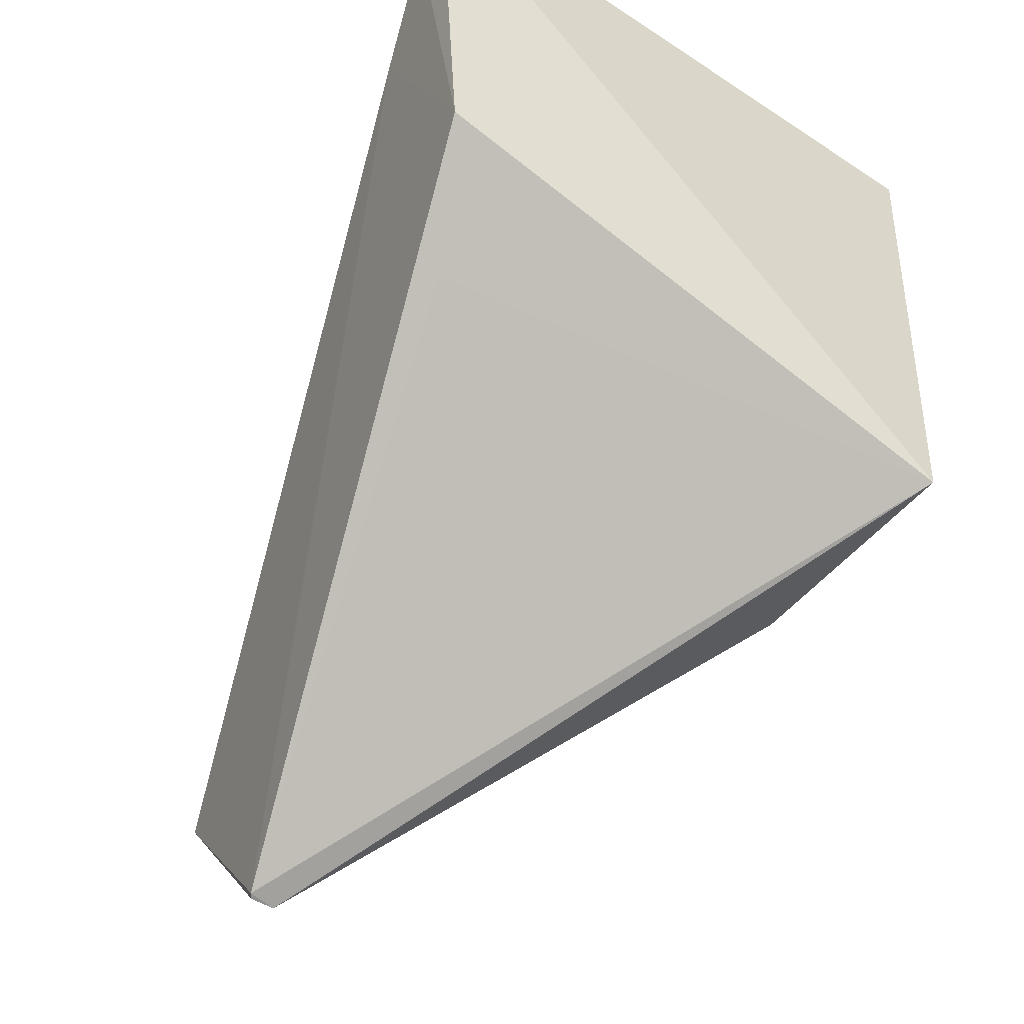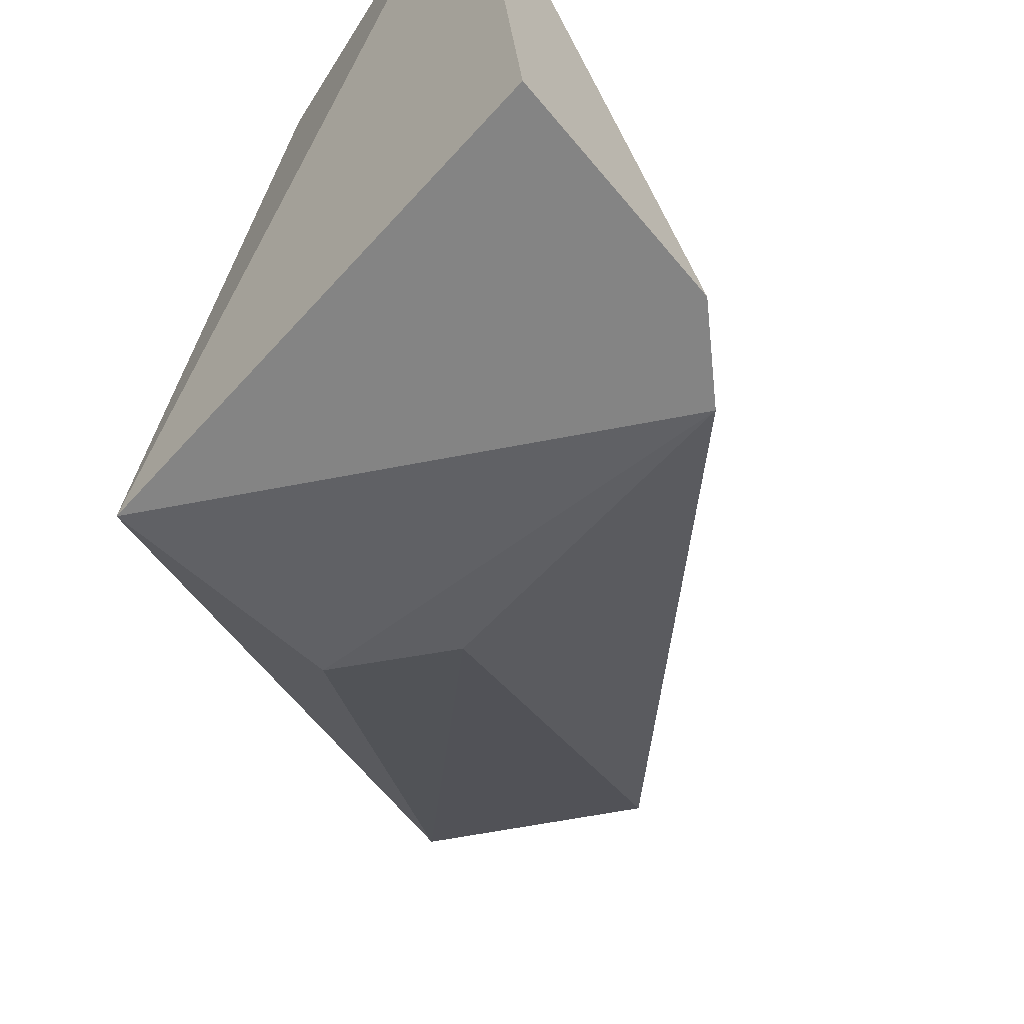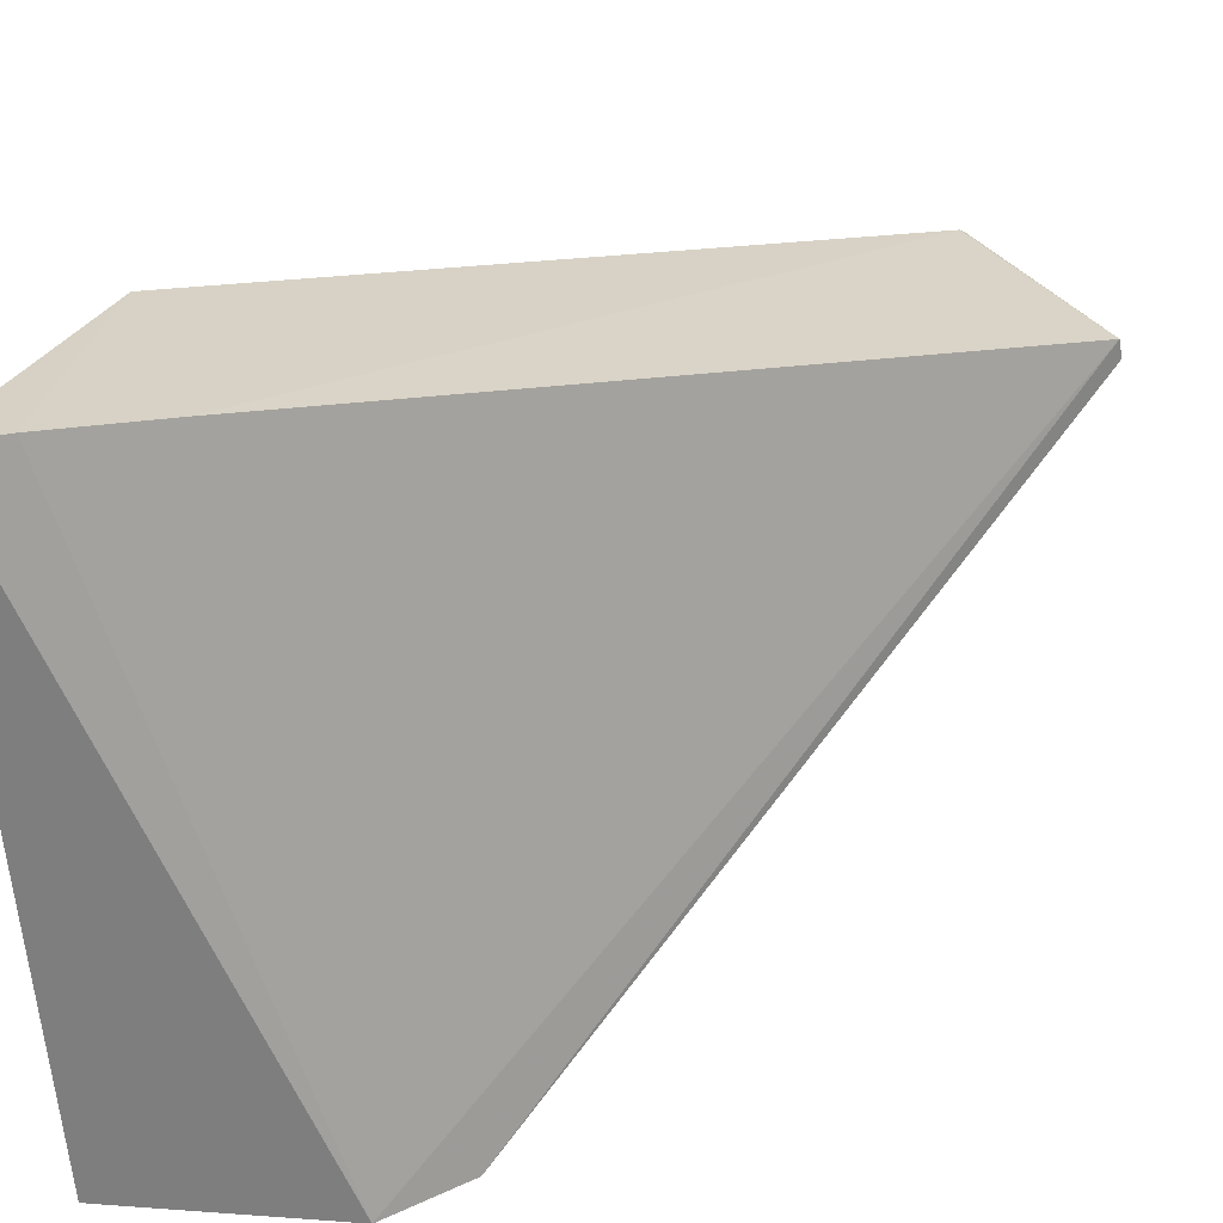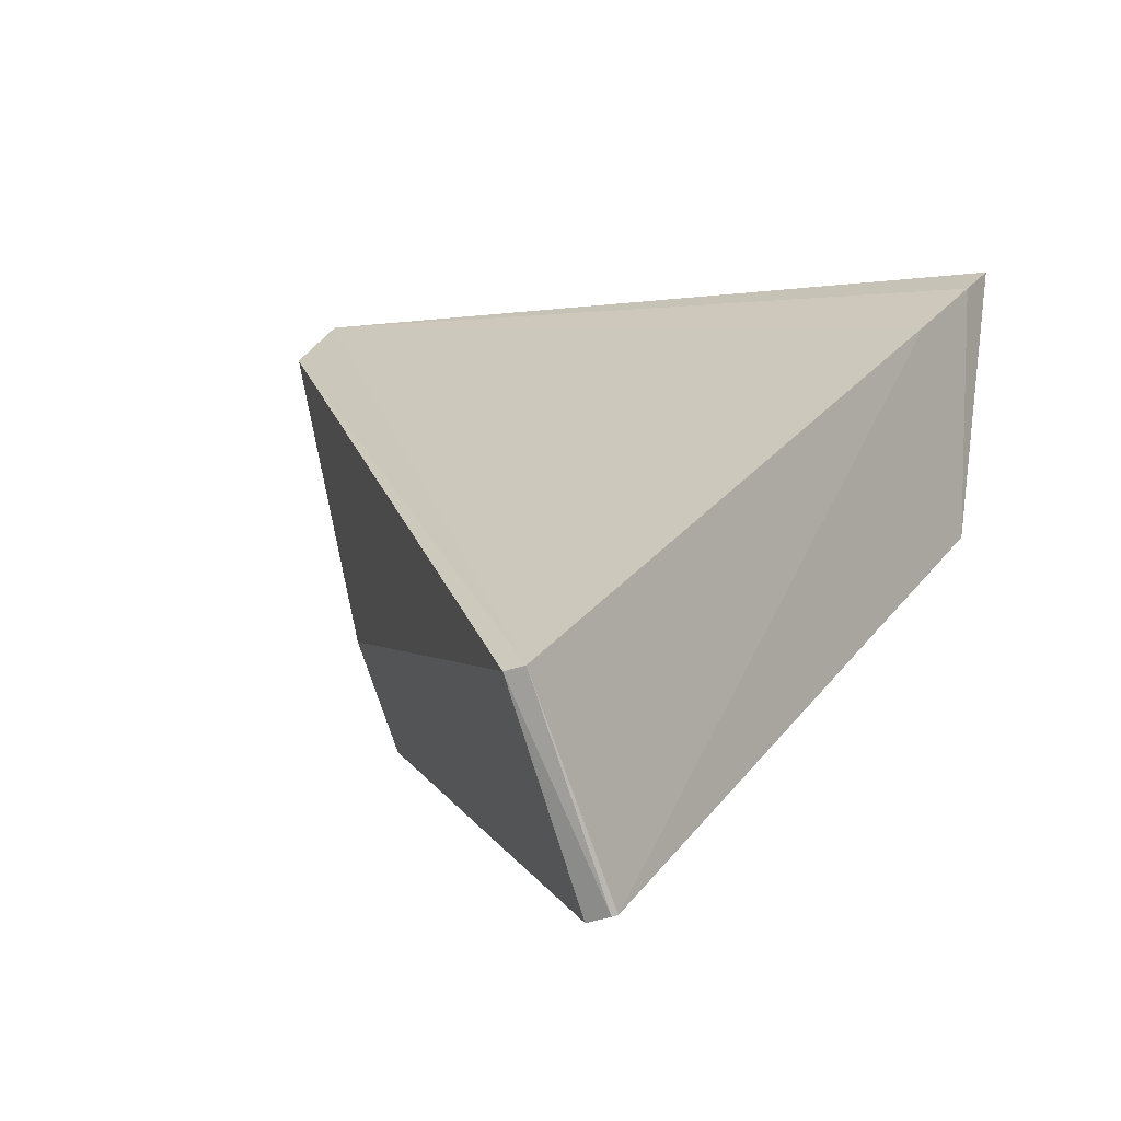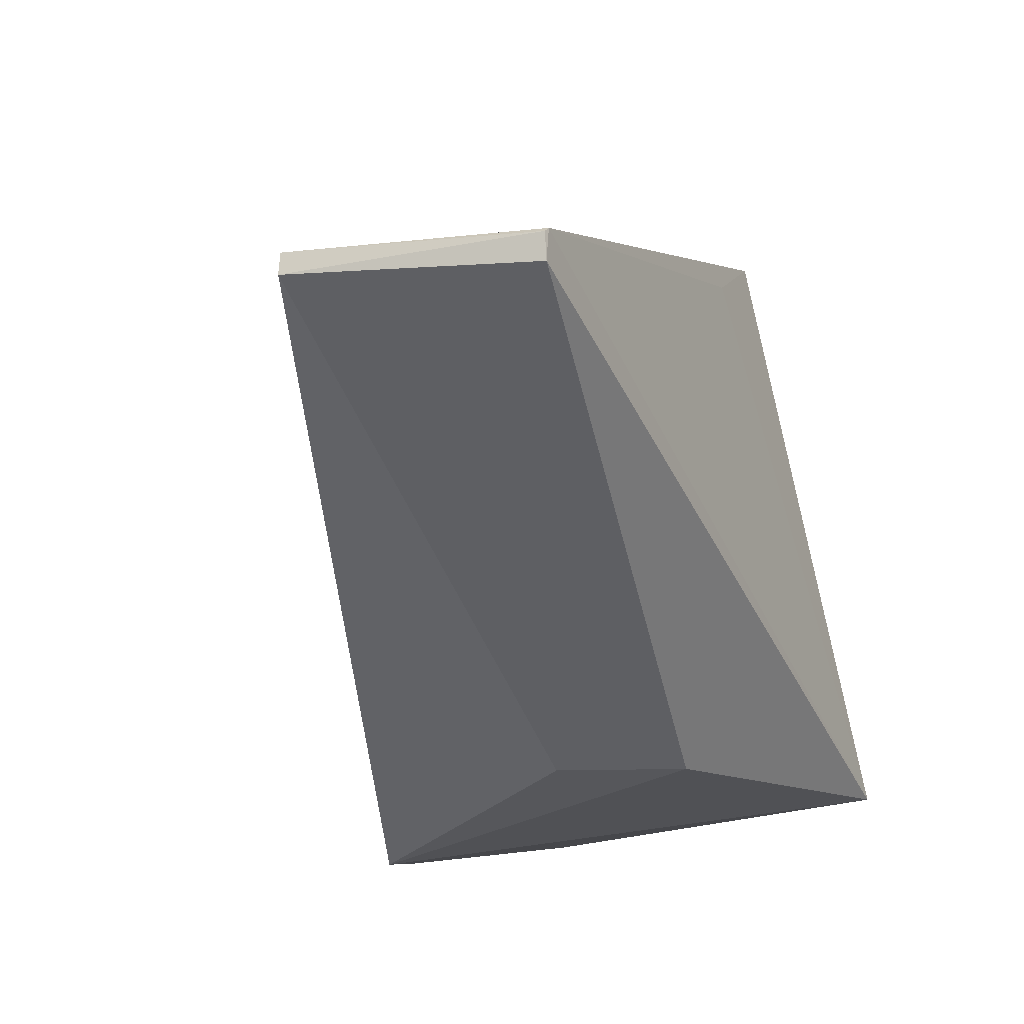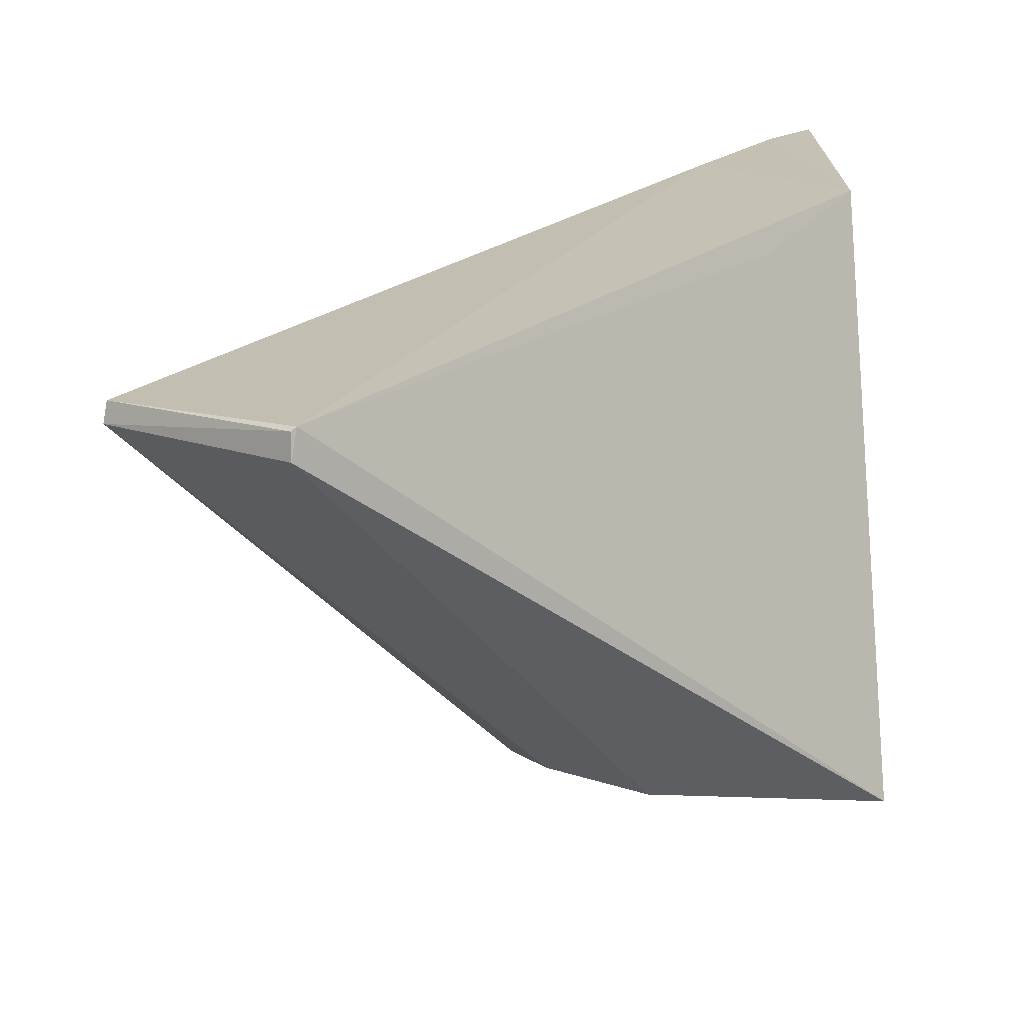
<metadata>
{"format":"obj","ext":"obj","renderer":"f3d","projection":"perspective","resolution":1024,"background":"white","views":[{"elev":-43.5,"azim":56.4,"up":"+Y"},{"elev":-62.4,"azim":142.7,"up":"+Z"},{"elev":32.4,"azim":-166.9,"up":"+Z"},{"elev":-22.9,"azim":-62.9,"up":"+Y"},{"elev":-7.7,"azim":-30.1,"up":"+Z"},{"elev":11.9,"azim":-5.9,"up":"+Z"}]}
</metadata>
<code>
v -0.07632 -0.08852 0.4729
v 0.01126 -0.03674 0.4064
v 0.01073 -0.007078 0.4939
v 0.01468 0.04216 0.5
v -0.03773 0.02555 0.3967
v -0.007035 0.02263 0.4957
v -0.07554 -0.08816 0.4734
v -0.02484 -0.04149 0.4102
v 0.006372 0.04395 0.3998
v 0.007006 0.03556 0.4989
v -0.09944 -0.06243 0.4727
v -0.07628 -0.08884 0.4691
v -0.005319 -0.02362 0.4862
v -0.02735 0.03663 0.3969
v -0.03792 -0.0272 0.4102
v -0.09996 -0.0629 0.4697
f 3 2 4
f 7 3 6
f 8 5 2
f 9 4 2
f 9 2 5
f 10 6 3
f 10 3 4
f 11 7 6
f 11 1 7
f 12 7 1
f 12 2 7
f 12 8 2
f 13 7 2
f 13 2 3
f 13 3 7
f 14 9 5
f 14 4 9
f 14 10 4
f 14 6 10
f 14 11 6
f 14 5 11
f 15 5 8
f 15 8 12
f 16 12 1
f 16 1 11
f 16 15 12
f 16 11 5
f 16 5 15

</code>
